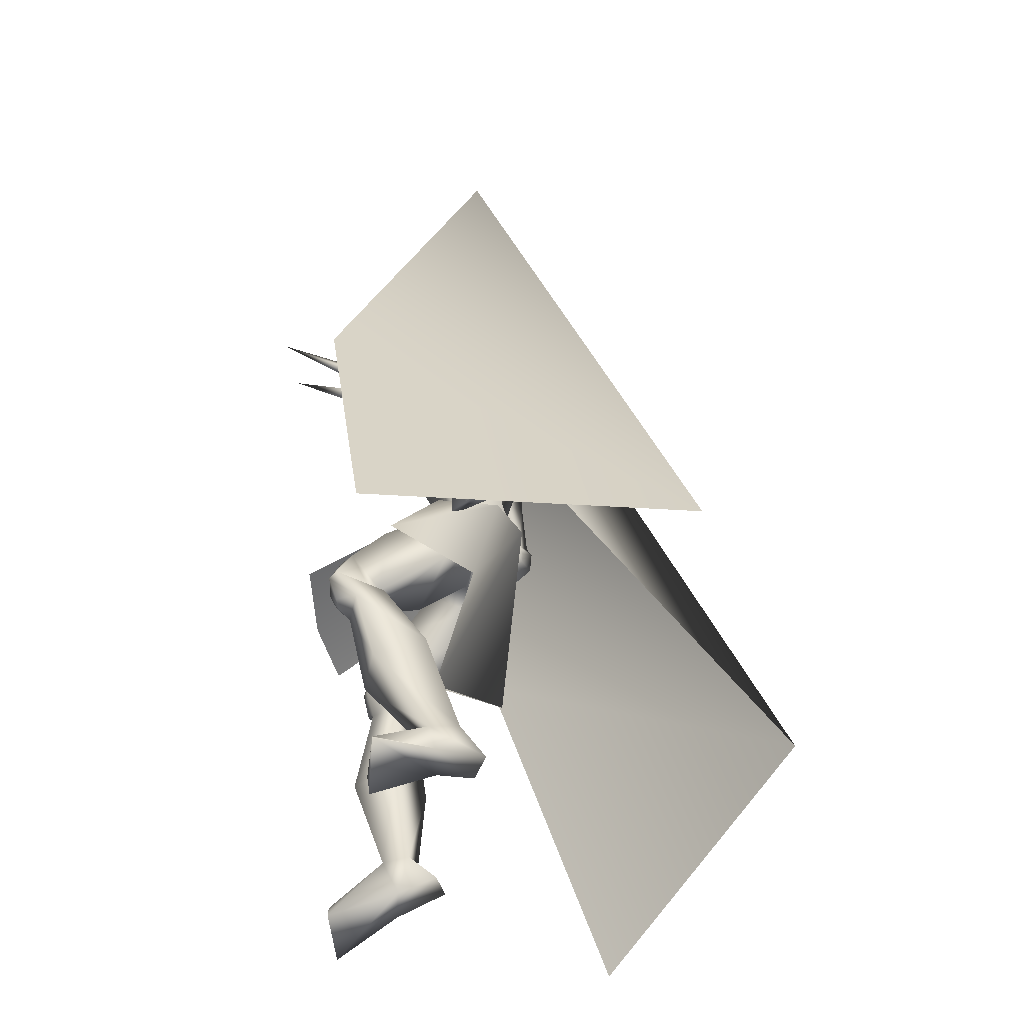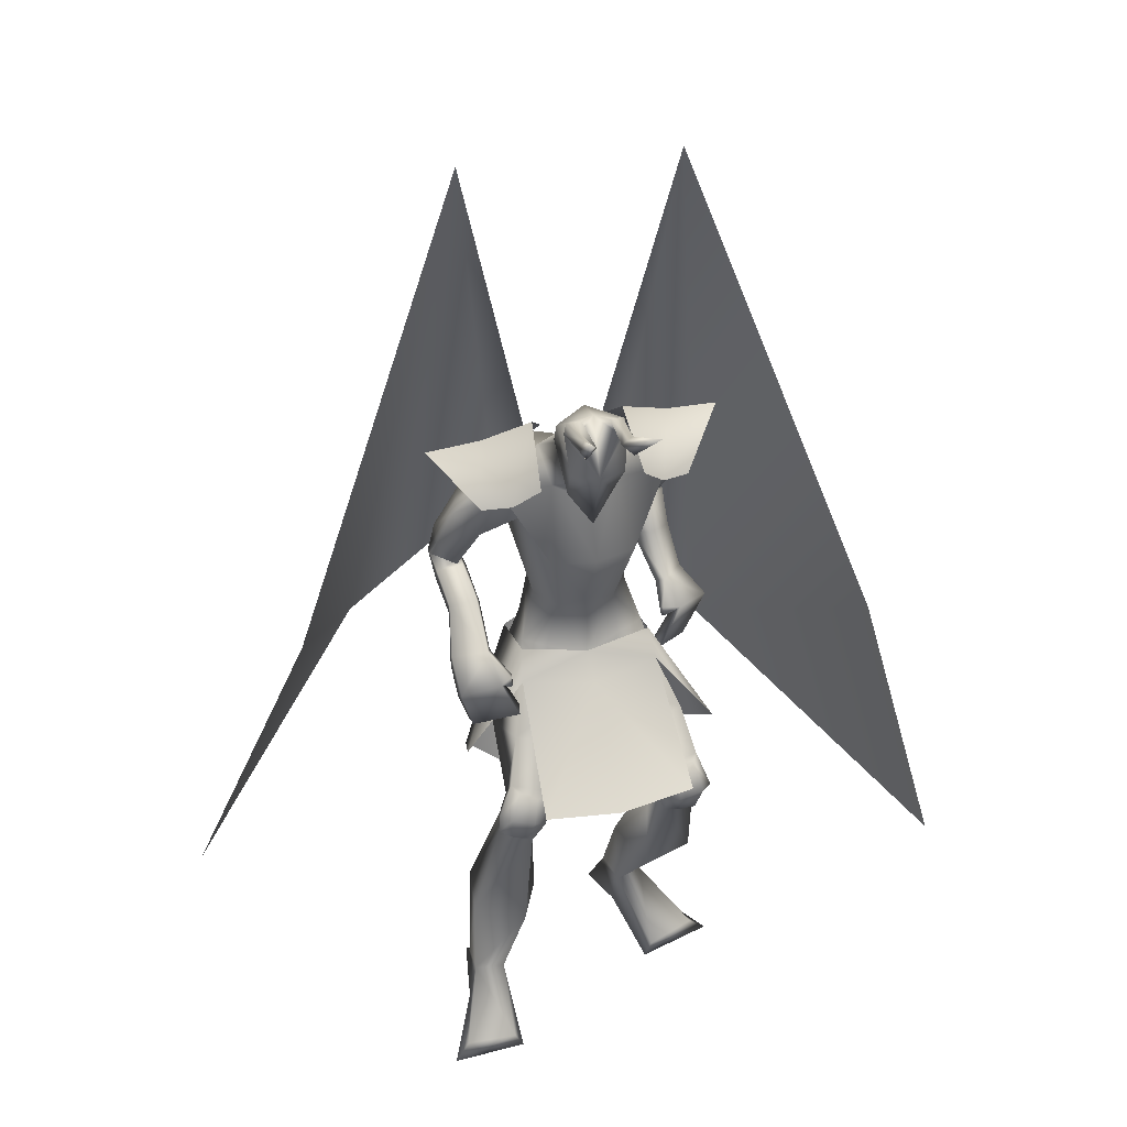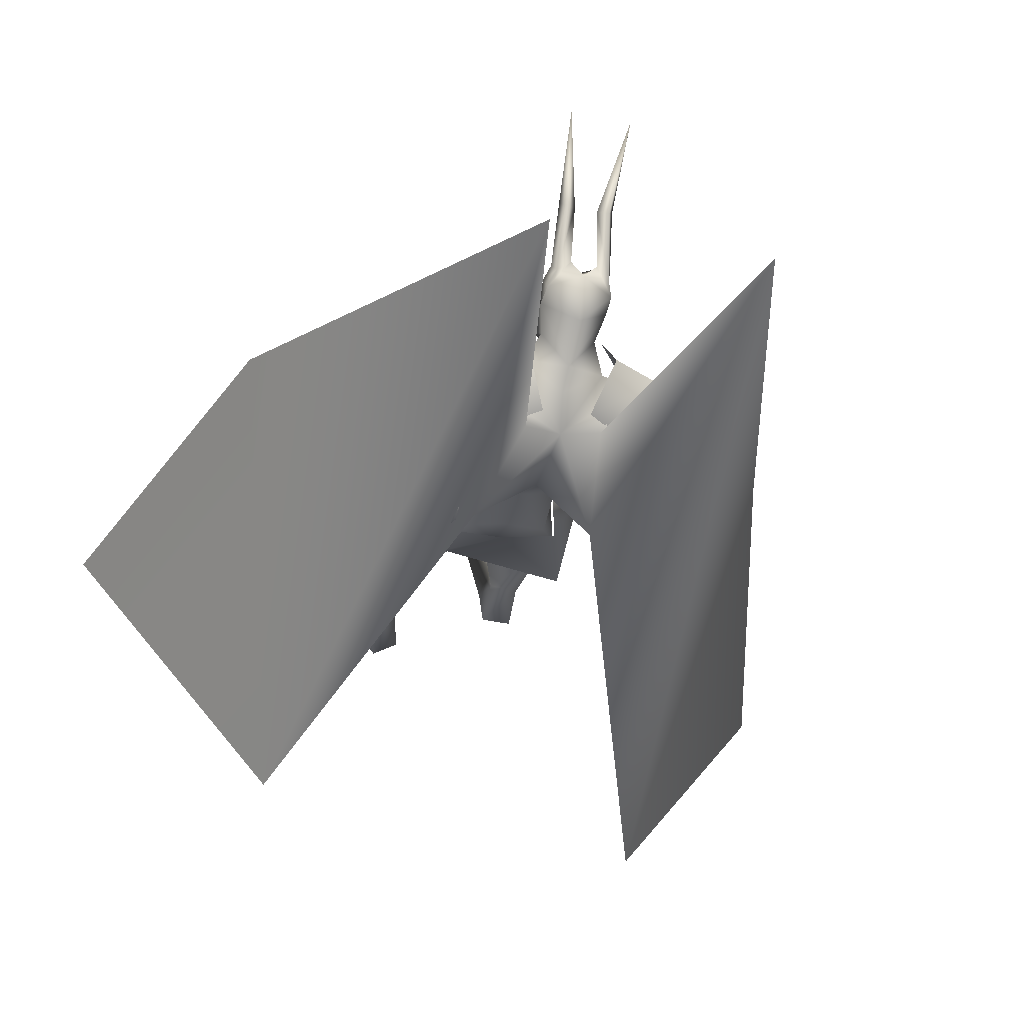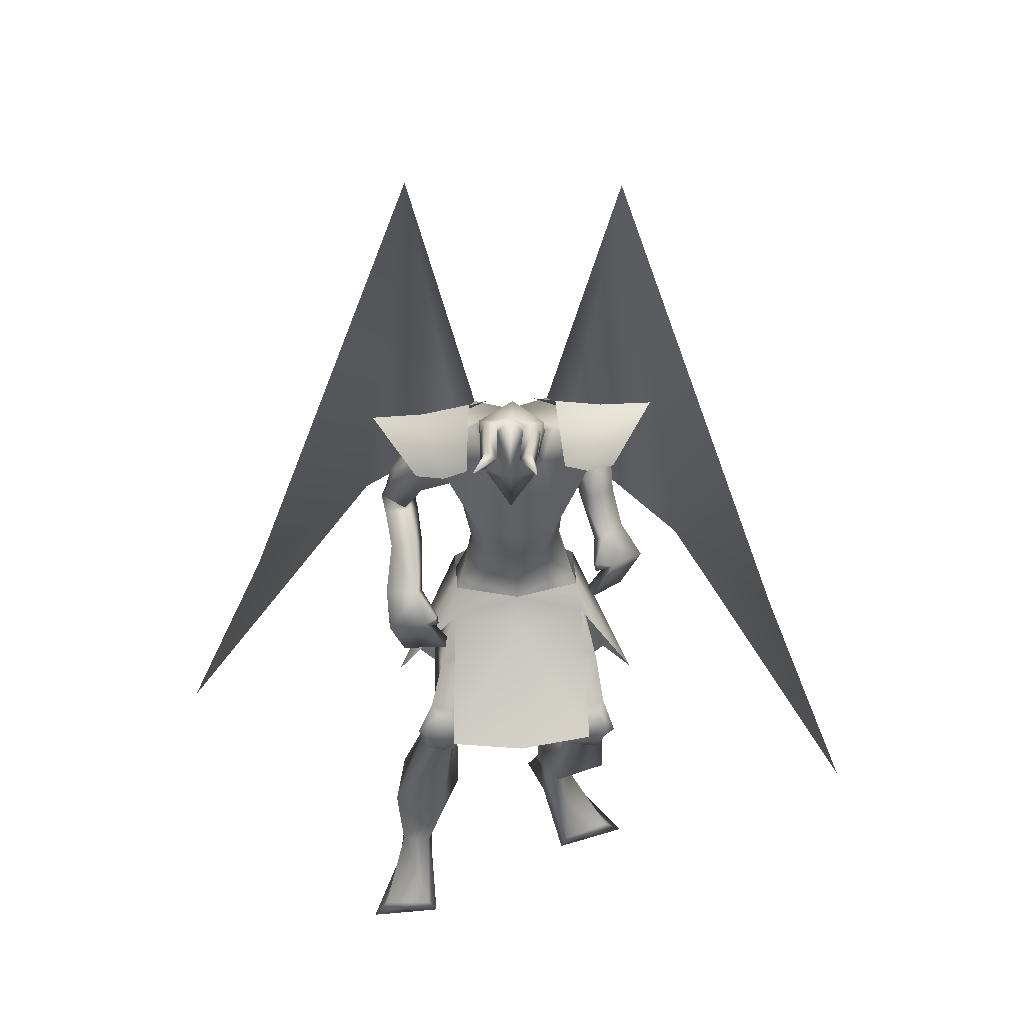
<metadata>
{"format":"obj","ext":"obj","renderer":"f3d","projection":"perspective","resolution":1024,"background":"white","views":[{"elev":-45.8,"azim":101.4,"up":"+Y"},{"elev":34.6,"azim":-10.8,"up":"+Y"},{"elev":-29.7,"azim":163.0,"up":"+Z"},{"elev":43.7,"azim":2.2,"up":"+Y"}]}
</metadata>
<code>
o Cube_Cube.001
v 0.009023 0.000529 -0.06538
v 0.1466 0.01918 -0.09776
v -0.1321 0.02064 -0.07061
v 0.1346 -0.01404 -0.2348
v -0.1466 -0.01227 -0.2105
v -0.01007 0.03544 -0.2625
v 0.02932 -0.2273 0.205
v 0.1859 -0.2026 0.1841
v -0.1297 -0.2284 0.1962
v 0.2765 -0.1787 -0.02407
v -0.2654 -0.1708 0.0146
v 0.2166 -0.3011 -0.1984
v -0.2431 -0.2918 -0.1685
v -0.008152 -0.4077 -0.06501
v 0.01511 -0.05133 -0.01723
v 0.1592 -0.0432 -0.06995
v -0.1363 -0.04411 -0.03891
v 0.1143 0.4619 -0.0205
v -0.1012 0.457 0.000268
v 0.08892 0.5609 -0.1235
v -0.1005 0.5565 -0.1052
v 0.03911 0.4892 -0.2129
v -0.06542 0.4868 -0.2028
v 0.2212 0.4059 -0.08854
v -0.2164 0.3959 -0.04635
v 0.2986 0.5111 -0.1836
v -0.3153 0.497 -0.1244
v 0.1856 0.442 -0.2306
v -0.2141 0.431 -0.1892
v 0.08373 0.4974 -0.1025
v -0.08846 0.4991 -0.1116
v -0.002364 0.4942 -0.1654
v 0.06621 0.4257 -0.07461
v -0.06714 0.4241 -0.06819
v 0.000673 0.392 -0.05518
v 0.1845 0.4452 -0.1301
v -0.1764 0.4543 -0.09099
v 0.1819 0.4105 -0.1164
v -0.1742 0.4154 -0.07605
v -0.01446 0.4402 -0.2328
v -0.01357 0.2758 -0.2628
v 0.1354 0.3922 -0.2398
v -0.176 0.3958 -0.2275
v 0.09827 0.2743 -0.02907
v -0.07859 0.2705 -0.01204
v 0.01218 0.2753 0.004431
v 0.1164 0.3491 -0.1022
v -0.1151 0.3402 -0.09788
v 0.06783 0.1191 -0.09165
v -0.05454 0.1168 -0.07987
v 0.008451 0.136 -0.06346
v 0.1011 0.1293 -0.144
v -0.09757 0.1255 -0.1249
v -0.005634 0.1395 -0.209
v 0.08444 0.1441 -0.2161
v -0.09552 0.1407 -0.1988
v 0.2205 0.2934 -0.2953
v -0.2958 0.2605 -0.1488
v 0.1768 0.2385 -0.2902
v -0.2547 0.2034 -0.1458
v 0.1766 0.3225 -0.3443
v -0.2901 0.2596 -0.2205
v 0.1182 0.2711 -0.3183
v -0.2252 0.2102 -0.2118
v 0.2192 0.2312 -0.306
v -0.2984 0.1991 -0.1312
v 0.1741 0.2395 -0.2745
v -0.2438 0.2084 -0.1361
v 0.1867 0.2059 -0.35
v -0.2967 0.1537 -0.1708
v 0.127 0.2226 -0.3158
v -0.2289 0.1684 -0.1851
v 0.1738 0.2437 -0.3005
v -0.2586 0.2032 -0.1568
v 0.2164 0.2689 -0.3275
v -0.31 0.2255 -0.1639
v 0.1796 0.2671 -0.3715
v -0.3059 0.2002 -0.2154
v 0.1221 0.25 -0.3351
v -0.2371 0.1856 -0.213
v 0.009305 -0.02088 -0.08476
v 0.1373 0.02173 -0.1275
v -0.1254 0.02139 -0.09994
v -0.007474 0.0549 -0.2383
v 0.09634 0.01763 -0.2392
v -0.1116 0.02078 -0.2194
v 0.06923 -0.08879 -0.04366
v -0.0466 -0.09924 -0.03606
v 0.01358 -0.05921 -0.02713
v 0.03421 -0.159 -0.1397
v -0.04177 -0.1662 -0.1439
v -0.00368 -0.1327 -0.1342
v 0.1491 -0.08641 -0.2111
v -0.1645 -0.07852 -0.1844
v -0.01034 -0.0825 -0.2053
v 0.2168 -0.1937 0.07807
v -0.1868 -0.2085 0.09577
v 0.1225 -0.2219 0.09818
v -0.09355 -0.243 0.096
v 0.1186 -0.2866 0.05299
v -0.1136 -0.3081 0.03673
v 0.1859 -0.2825 0.0179
v -0.1857 -0.2904 0.02005
v 0.1196 -0.1407 0.0307
v -0.08877 -0.1599 0.03815
v 0.1969 -0.1187 0.009465
v -0.1652 -0.1269 0.03854
v 0.06323 -0.2403 -0.04086
v -0.06542 -0.2569 -0.05537
v 0.178 -0.1994 -0.1278
v -0.1914 -0.1928 -0.1083
v 0.2161 -0.317 0.06357
v -0.2144 -0.331 0.09697
v 0.1492 -0.3266 0.09381
v -0.1449 -0.3517 0.1122
v 0.1221 -0.2929 0.03696
v -0.1325 -0.3508 0.04188
v 0.187 -0.287 0.007991
v -0.2005 -0.3335 0.02887
v 0.1428 -0.2763 0.129
v -0.1173 -0.3033 0.1213
v 0.2443 -0.2643 0.1043
v -0.2171 -0.2683 0.1241
v 0.1241 -0.289 0.07525
v -0.1169 -0.3275 0.06036
v 0.2041 -0.2839 0.04063
v -0.201 -0.3083 0.0457
v 0.2237 -0.2634 0.1249
v -0.1918 -0.2696 0.1399
v 0.1726 -0.271 0.135
v -0.1426 -0.2893 0.1362
v 0.1779 -0.3163 0.1128
v -0.1624 -0.3265 0.1309
v 0.2097 -0.316 0.1094
v -0.1925 -0.3166 0.1351
v 0.1668 -0.2134 0.1147
v -0.1334 -0.2397 0.116
v 0.2054 -0.2015 0.1035
v -0.1711 -0.2214 0.1164
v 0.1566 -0.7323 -0.1099
v -0.2835 -0.8192 0.07181
v 0.07609 -0.7366 -0.09516
v -0.2045 -0.8133 0.05066
v 0.03445 -0.7238 -0.168
v -0.2061 -0.7843 -0.03275
v 0.09205 -0.7175 -0.204
v -0.274 -0.7799 -0.03667
v 0.1187 -0.5081 0.05904
v -0.1686 -0.5331 0.1527
v 0.2219 -0.5026 0.01602
v -0.2765 -0.5078 0.1361
v 0.06257 -0.4573 -0.01685
v -0.1326 -0.5334 0.05175
v 0.1843 -0.4479 -0.08984
v -0.2669 -0.5089 0.01174
v 0.08305 -0.6533 -0.06323
v -0.2085 -0.7253 0.08952
v 0.1377 -0.6534 -0.09195
v -0.2701 -0.7272 0.08442
v 0.05981 -0.6372 -0.1236
v -0.2078 -0.7175 0.03122
v 0.1197 -0.6481 -0.1532
v -0.2751 -0.7234 0.02852
v 0.2371 -0.7479 0.002242
v -0.3084 -0.8315 0.2082
v 0.1395 -0.7704 0.03625
v -0.2028 -0.8325 0.2032
v 0.1264 -0.8063 0.03297
v -0.1845 -0.8661 0.1996
v 0.2731 -0.7826 -0.008399
v -0.3377 -0.8725 0.2173
v 0.2523 -0.08895 -0.2124
v -0.2527 -0.09093 0.0233
v 0.187 -0.0659 -0.1398
v -0.155 -0.07064 0.03385
v 0.234 -0.09266 -0.2428
v -0.2594 -0.09495 -0.0115
v 0.1716 -0.05432 -0.1552
v -0.1534 -0.05943 0.0119
v 0.2038 0.06992 -0.1952
v -0.2172 0.08665 0.01513
v 0.2503 0.06098 -0.2575
v -0.2909 0.07151 -0.002633
v 0.2394 0.02916 -0.2754
v -0.2907 0.03569 -0.02166
v 0.1864 0.05993 -0.2087
v -0.2103 0.07663 -0.007382
v 0.1864 0.306 -0.1969
v -0.2113 0.3008 -0.1014
v 0.2438 0.3604 -0.2095
v -0.2677 0.3577 -0.1022
v 0.1546 0.3989 -0.2804
v -0.2385 0.3475 -0.2184
v 0.1023 0.342 -0.2302
v -0.1642 0.3034 -0.1867
v 0.1414 0.2555 -0.3482
v -0.2607 0.19 -0.2143
v 0.167 0.2656 -0.3774
v -0.2991 0.194 -0.226
v 0.1464 0.2317 -0.3359
v -0.2568 0.1737 -0.1929
v 0.1724 0.2204 -0.3648
v -0.2943 0.1587 -0.1954
v 0.1408 0.2764 -0.3385
v -0.2555 0.2123 -0.2164
v 0.1634 0.3063 -0.36
v -0.2878 0.2363 -0.2323
v 0.08371 -0.002458 -0.1214
v -0.07193 -0.004288 -0.1053
v 0.1612 -0.05201 -0.07901
v -0.1411 -0.05224 -0.04799
v 0.1809 0.1676 -0.2367
v -0.2246 0.1575 -0.0753
v 0.226 0.1611 -0.2737
v -0.2824 0.148 -0.0752
v 0.1923 0.1343 -0.3157
v -0.2786 0.1017 -0.1134
v 0.1473 0.1538 -0.267
v -0.2144 0.1272 -0.1102
v 0.2309 0.02381 -0.1523
v -0.1964 0.02671 0.05652
v 0.2976 0.01323 -0.2075
v -0.2807 0.01122 0.05717
v 0.2867 -0.006794 -0.2278
v -0.2844 -0.00761 0.03035
v 0.2156 0.02035 -0.1646
v -0.1914 0.02648 0.03492
v 0.19 0.000526 -0.1613
v -0.17 0.01296 0.03635
v 0.1954 0.001349 -0.1569
v -0.1728 0.01209 0.04376
v 0.1865 0.02181 -0.1629
v -0.172 0.03753 0.03695
v 0.1921 0.0226 -0.158
v -0.1746 0.03651 0.0451
v -0.002364 0.5362 -0.1267
v 0.05545 0.5336 -0.0555
v -0.06018 0.5336 -0.0555
v -0.002364 0.611 -0.06171
v 0.06896 0.5722 -0.008015
v -0.07369 0.5722 -0.008015
v 0.06678 0.6134 0.00751
v -0.0715 0.6134 0.00751
v -0.002364 0.6414 0.02929
v 0.03262 0.4598 -0.02738
v -0.03735 0.4598 -0.02738
v -0.002364 0.4588 -0.01535
v 0.05222 0.5369 0.07764
v -0.05695 0.5369 0.07764
v -0.002364 0.5367 0.0981
v 0.04421 0.4486 0.005787
v -0.04894 0.4486 0.005787
v -0.002364 0.3917 0.03593
v 0.03845 0.6205 0.07138
v -0.04318 0.6205 0.07138
v 0.06149 0.6215 0.05557
v -0.06622 0.6215 0.05557
v 0.02566 0.6442 0.05648
v -0.03039 0.6442 0.05648
v 0.05353 0.636 0.03742
v -0.05826 0.636 0.03742
v 0.04445 0.6756 0.1743
v -0.04918 0.6756 0.1743
v 0.02185 0.6624 0.1813
v -0.02658 0.6624 0.1813
v 0.05573 0.6607 0.1878
v -0.06046 0.6607 0.1878
v 0.04394 0.6446 0.1932
v -0.04866 0.6446 0.1932
v 0.06225 0.7699 0.3447
v -0.06698 0.7699 0.3447
v 0.1145 0.2445 -0.3411
v -0.1414 0.2474 -0.3481
v 0.06868 0.4662 -0.2436
v -0.0948 0.4628 -0.2288
v 0.407 -0.4071 -0.7216
v -0.425 -0.3654 -0.8218
v 0.217 1.092 -0.1914
v -0.2301 1.091 -0.1854
v 0.8216 -0.6514 -0.1056
v -0.8427 -0.6475 -0.306
v 0.5867 0.1116 0.04197
v -0.5932 0.08758 -0.06845
v 0.1627 0.415 -0.05823
v 0.1887 0.5256 -0.1555
v 0.0983 0.4516 -0.229
v -0.1537 0.4078 -0.02774
v -0.2028 0.5166 -0.1178
v -0.1248 0.4465 -0.2076
f 4 2 10
f 4 10 12
f 11 3 5
f 11 5 13
f 6 4 12
f 6 12 14
f 13 5 6
f 13 6 14
f 1 15 16
f 1 16 2
f 1 3 17
f 1 17 15
f 15 7 8
f 15 8 16
f 9 7 15
f 9 15 17
f 2 16 10
f 11 17 3
f 30 33 38
f 30 38 36
f 39 34 31
f 39 31 37
f 30 36 40
f 30 40 32
f 40 37 31
f 40 31 32
f 33 35 46
f 33 46 44
f 46 35 34
f 46 34 45
f 38 33 44
f 38 44 47
f 45 34 39
f 45 39 48
f 44 46 51
f 44 51 49
f 51 46 45
f 51 45 50
f 47 44 49
f 47 49 52
f 50 45 48
f 50 48 53
f 41 42 55
f 41 55 54
f 56 43 41
f 56 41 54
f 42 47 52
f 42 52 55
f 53 48 43
f 53 43 56
f 59 73 75
f 59 75 57
f 76 74 60
f 76 60 58
f 73 67 65
f 73 65 75
f 66 68 74
f 66 74 76
f 63 79 73
f 63 73 59
f 74 80 64
f 74 64 60
f 79 71 67
f 79 67 73
f 68 72 80
f 68 80 74
f 54 55 85
f 54 85 84
f 86 56 54
f 86 54 84
f 55 52 82
f 55 82 85
f 83 53 56
f 83 56 86
f 87 89 92
f 87 92 90
f 92 89 88
f 92 88 91
f 85 93 95
f 85 95 84
f 95 94 86
f 95 86 84
f 93 90 92
f 93 92 95
f 92 91 94
f 92 94 95
f 104 98 96
f 104 96 106
f 97 99 105
f 97 105 107
f 90 108 104
f 90 104 87
f 105 109 91
f 105 91 88
f 108 100 98
f 108 98 104
f 99 101 109
f 99 109 105
f 93 110 108
f 93 108 90
f 109 111 94
f 109 94 91
f 110 102 100
f 110 100 108
f 101 103 111
f 101 111 109
f 106 96 102
f 106 102 110
f 103 97 107
f 103 107 111
f 100 124 120
f 100 120 98
f 121 125 101
f 121 101 99
f 124 116 114
f 124 114 120
f 115 117 125
f 115 125 121
f 102 126 124
f 102 124 100
f 125 127 103
f 125 103 101
f 126 118 116
f 126 116 124
f 117 119 127
f 117 127 125
f 96 122 126
f 96 126 102
f 127 123 97
f 127 97 103
f 122 112 118
f 122 118 126
f 119 113 123
f 119 123 127
f 122 96 138
f 122 138 128
f 139 97 123
f 139 123 129
f 112 122 128
f 112 128 134
f 129 123 113
f 129 113 135
f 98 120 130
f 98 130 136
f 131 121 99
f 131 99 137
f 120 114 132
f 120 132 130
f 133 115 121
f 133 121 131
f 114 112 134
f 114 134 132
f 135 113 115
f 135 115 133
f 96 98 136
f 96 136 138
f 137 99 97
f 137 97 139
f 136 130 128
f 136 128 138
f 129 131 137
f 129 137 139
f 130 132 134
f 130 134 128
f 135 133 131
f 135 131 129
f 114 148 150
f 114 150 112
f 151 149 115
f 151 115 113
f 116 152 148
f 116 148 114
f 149 153 117
f 149 117 115
f 118 154 152
f 118 152 116
f 153 155 119
f 153 119 117
f 112 150 154
f 112 154 118
f 155 151 113
f 155 113 119
f 140 142 144
f 140 144 146
f 145 143 141
f 145 141 147
f 148 156 158
f 148 158 150
f 159 157 149
f 159 149 151
f 152 160 156
f 152 156 148
f 157 161 153
f 157 153 149
f 160 144 142
f 160 142 156
f 143 145 161
f 143 161 157
f 154 162 160
f 154 160 152
f 161 163 155
f 161 155 153
f 162 146 144
f 162 144 160
f 145 147 163
f 145 163 161
f 150 158 162
f 150 162 154
f 163 159 151
f 163 151 155
f 158 140 146
f 158 146 162
f 147 141 159
f 147 159 163
f 158 156 166
f 158 166 164
f 167 157 159
f 167 159 165
f 140 158 164
f 140 164 170
f 165 159 141
f 165 141 171
f 156 142 168
f 156 168 166
f 169 143 157
f 169 157 167
f 142 140 170
f 142 170 168
f 171 141 143
f 171 143 169
f 166 168 170
f 166 170 164
f 171 169 167
f 171 167 165
f 172 174 178
f 172 178 176
f 179 175 173
f 179 173 177
f 38 188 190
f 38 190 36
f 191 189 39
f 191 39 37
f 188 59 57
f 188 57 190
f 58 60 189
f 58 189 191
f 36 190 192
f 36 192 42
f 193 191 37
f 193 37 43
f 190 57 61
f 190 61 192
f 62 58 191
f 62 191 193
f 47 194 188
f 47 188 38
f 189 195 48
f 189 48 39
f 194 63 59
f 194 59 188
f 60 64 195
f 60 195 189
f 42 192 194
f 42 194 47
f 195 193 43
f 195 43 48
f 192 61 63
f 192 63 194
f 64 62 193
f 64 193 195
f 57 75 77
f 57 77 61
f 78 76 58
f 78 58 62
f 65 69 77
f 65 77 75
f 78 70 66
f 78 66 76
f 79 63 204
f 79 204 196
f 205 64 80
f 205 80 197
f 71 79 196
f 71 196 200
f 197 80 72
f 197 72 201
f 77 69 202
f 77 202 198
f 203 70 78
f 203 78 199
f 61 77 198
f 61 198 206
f 199 78 62
f 199 62 207
f 69 71 200
f 69 200 202
f 201 72 70
f 201 70 203
f 63 61 206
f 63 206 204
f 207 62 64
f 207 64 205
f 206 198 196
f 206 196 204
f 197 199 207
f 197 207 205
f 198 202 200
f 198 200 196
f 201 203 199
f 201 199 197
f 49 51 81
f 49 81 208
f 81 51 50
f 81 50 209
f 49 208 82
f 49 82 52
f 83 209 50
f 83 50 53
f 81 89 87
f 81 87 208
f 88 89 81
f 88 81 209
f 87 104 106
f 87 106 210
f 107 105 88
f 107 88 211
f 82 208 87
f 82 87 210
f 88 209 83
f 88 83 211
f 82 210 93
f 82 93 85
f 94 211 83
f 94 83 86
f 93 210 106
f 93 106 110
f 107 211 94
f 107 94 111
f 67 212 214
f 67 214 65
f 215 213 68
f 215 68 66
f 65 214 216
f 65 216 69
f 217 215 66
f 217 66 70
f 71 218 212
f 71 212 67
f 213 219 72
f 213 72 68
f 69 216 218
f 69 218 71
f 219 217 70
f 219 70 72
f 180 220 222
f 180 222 182
f 223 221 181
f 223 181 183
f 220 174 172
f 220 172 222
f 173 175 221
f 173 221 223
f 182 222 224
f 182 224 184
f 225 223 183
f 225 183 185
f 222 172 176
f 222 176 224
f 177 173 223
f 177 223 225
f 226 178 174
f 226 174 220
f 175 179 227
f 175 227 221
f 184 224 226
f 184 226 186
f 227 225 185
f 227 185 187
f 224 176 178
f 224 178 226
f 179 177 225
f 179 225 227
f 226 220 230
f 226 230 228
f 231 221 227
f 231 227 229
f 186 226 228
f 186 228 232
f 229 227 187
f 229 187 233
f 220 180 234
f 220 234 230
f 235 181 221
f 235 221 231
f 180 186 232
f 180 232 234
f 233 187 181
f 233 181 235
f 232 228 230
f 232 230 234
f 231 229 233
f 231 233 235
f 180 182 214
f 180 214 212
f 215 183 181
f 215 181 213
f 182 184 216
f 182 216 214
f 217 185 183
f 217 183 215
f 184 186 218
f 184 218 216
f 219 187 185
f 219 185 217
f 180 212 218
f 180 218 186
f 219 213 181
f 219 181 187
f 251 245 237
f 251 237 240
f 238 246 252
f 238 252 241
f 236 239 240
f 236 240 237
f 241 239 236
f 241 236 238
f 251 240 242
f 251 242 248
f 243 241 252
f 243 252 249
f 242 240 239
f 242 239 244
f 239 241 243
f 239 243 244
f 253 247 245
f 253 245 251
f 246 247 253
f 246 253 252
f 251 248 250
f 251 250 253
f 250 249 252
f 250 252 253
f 30 32 236
f 30 236 237
f 236 32 31
f 236 31 238
f 30 237 245
f 30 245 33
f 246 238 31
f 246 31 34
f 33 245 247
f 33 247 35
f 247 246 34
f 247 34 35
f 250 248 256
f 250 256 254
f 257 249 250
f 257 250 255
f 244 250 254
f 244 254 258
f 255 250 244
f 255 244 259
f 242 244 258
f 242 258 260
f 259 244 243
f 259 243 261
f 248 242 260
f 248 260 256
f 261 243 249
f 261 249 257
f 256 260 262
f 256 262 266
f 263 261 257
f 263 257 267
f 260 258 264
f 260 264 262
f 265 259 261
f 265 261 263
f 258 254 268
f 258 268 264
f 269 255 259
f 269 259 265
f 254 256 266
f 254 266 268
f 267 257 255
f 267 255 269
f 266 270 268
f 269 271 267
f 264 268 270
f 271 269 265
f 262 264 270
f 271 265 263
f 262 270 266
f 267 271 263
f 36 42 272
f 36 272 274
f 273 43 37
f 273 37 275
f 36 274 40
f 40 275 37
f 41 272 42
f 43 273 41
f 40 274 272
f 40 272 41
f 273 275 40
f 273 40 41
f 272 274 278
f 272 278 276
f 279 275 273
f 279 273 277
f 276 278 282
f 276 282 280
f 283 279 277
f 283 277 281
f 18 284 285
f 18 285 20
f 284 24 26
f 284 26 285
f 20 285 286
f 20 286 22
f 285 26 28
f 285 28 286
f 25 287 288
f 25 288 27
f 287 19 21
f 287 21 288
f 27 288 289
f 27 289 29
f 288 21 23
f 288 23 289

</code>
